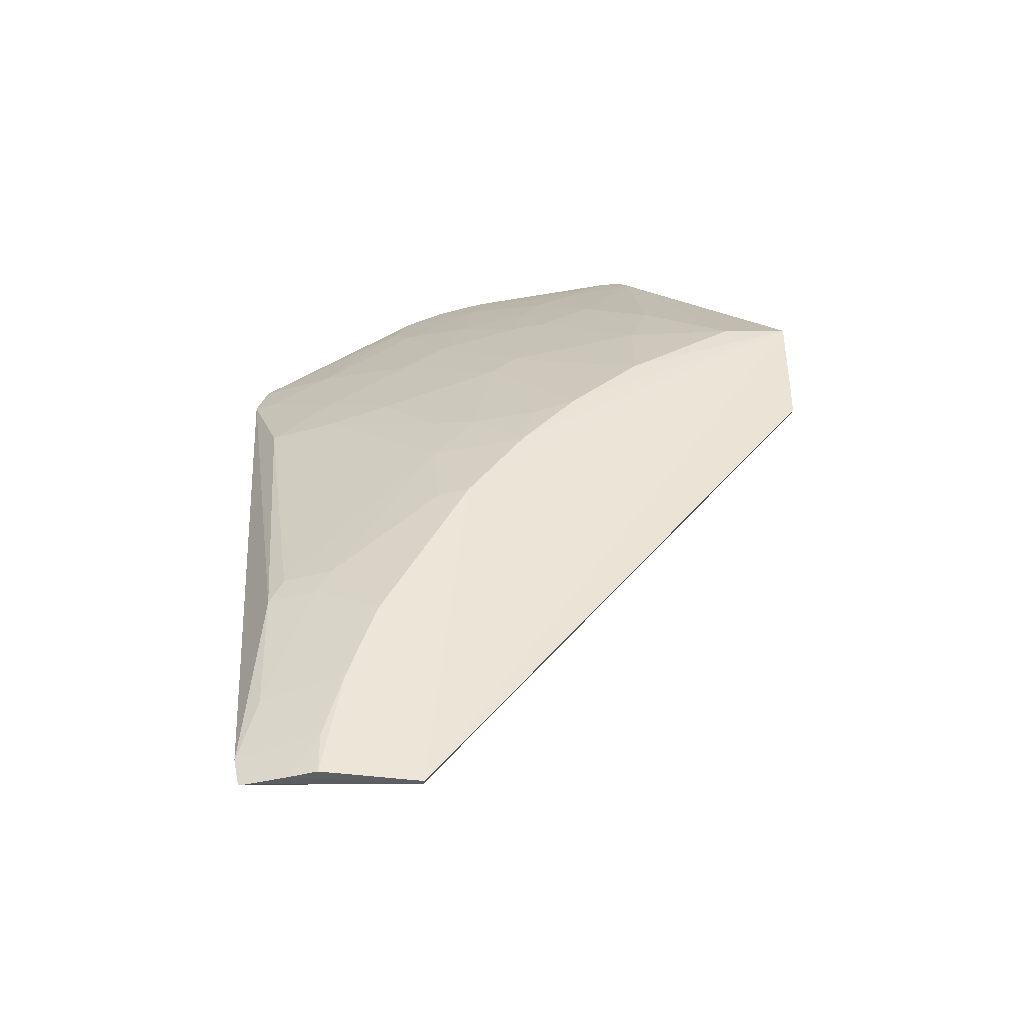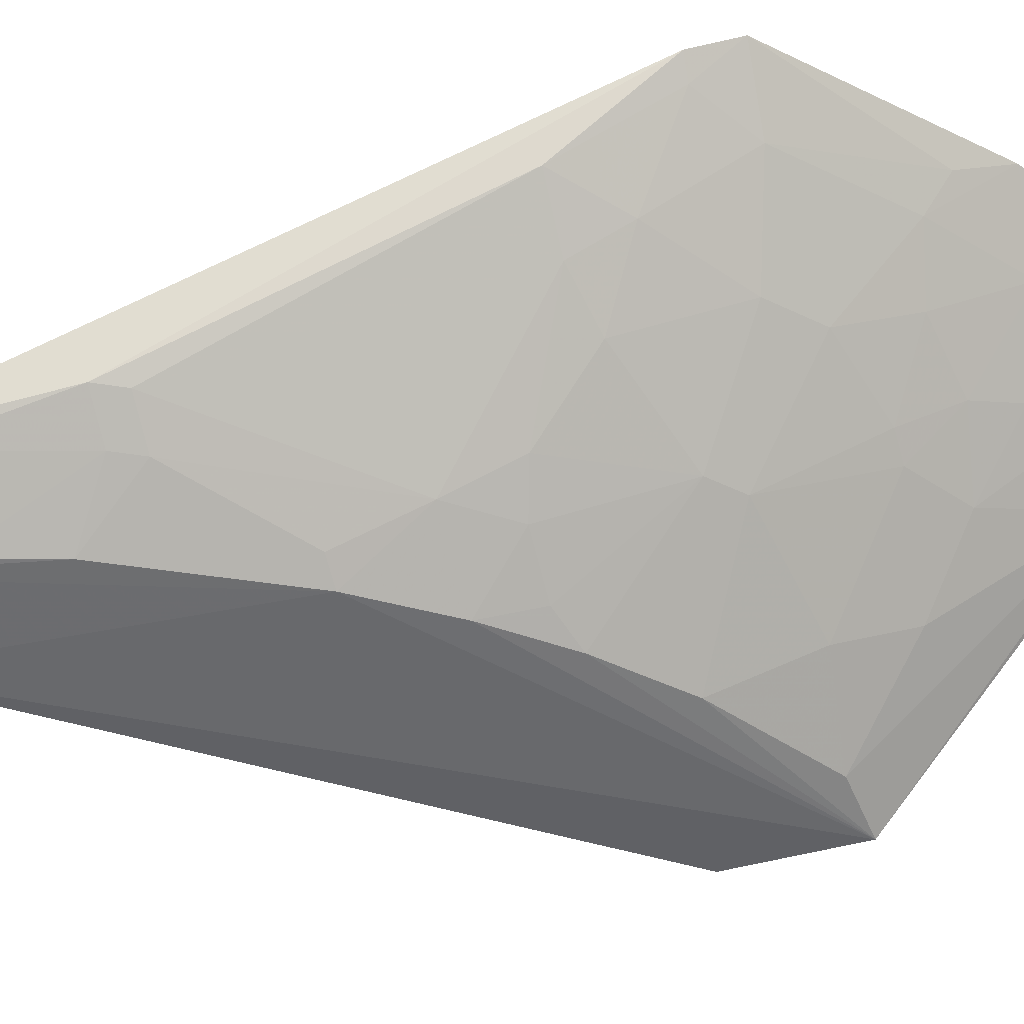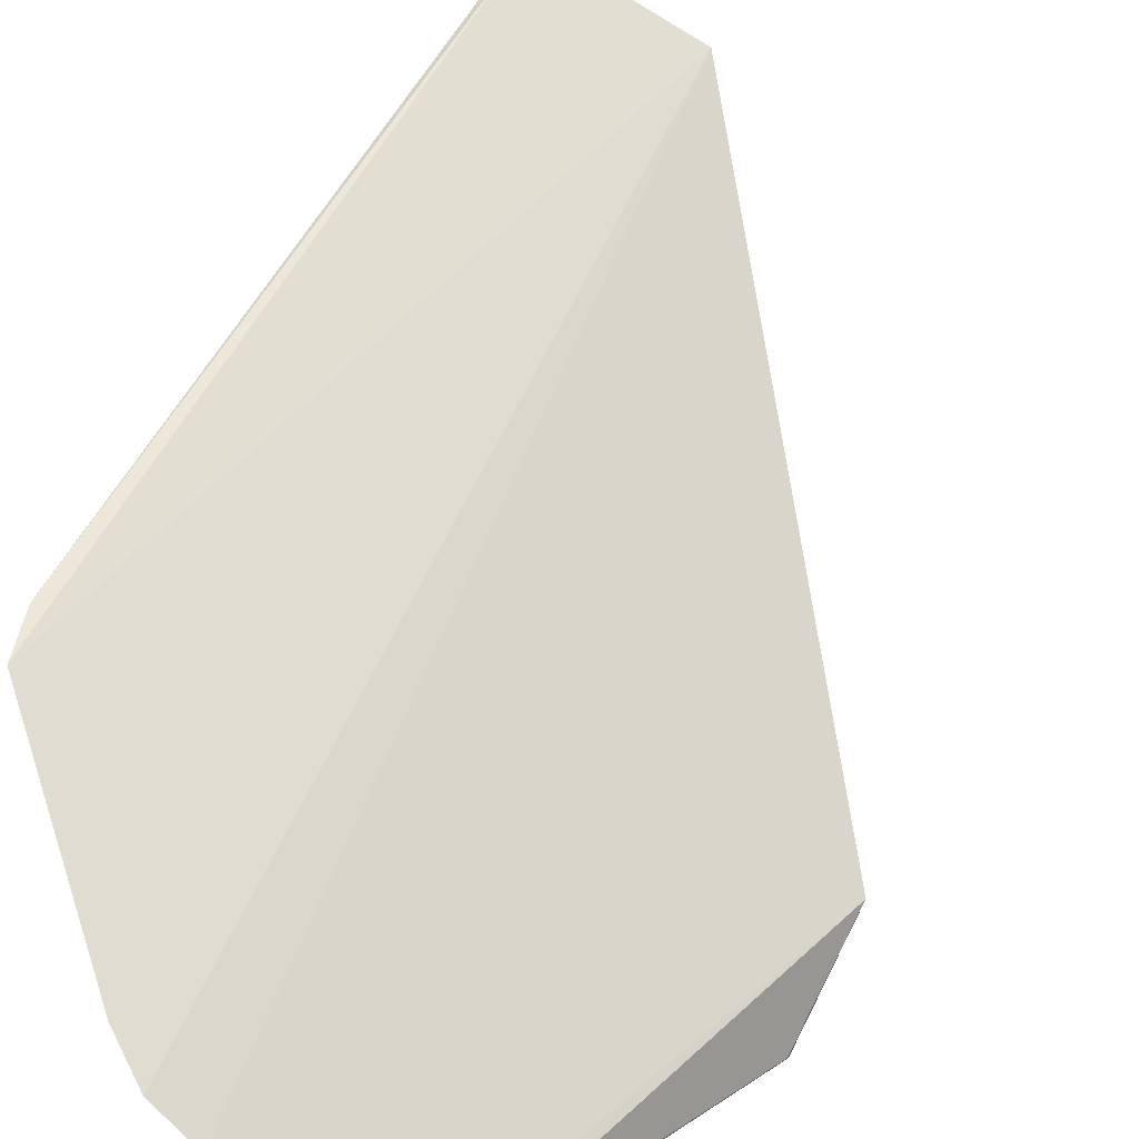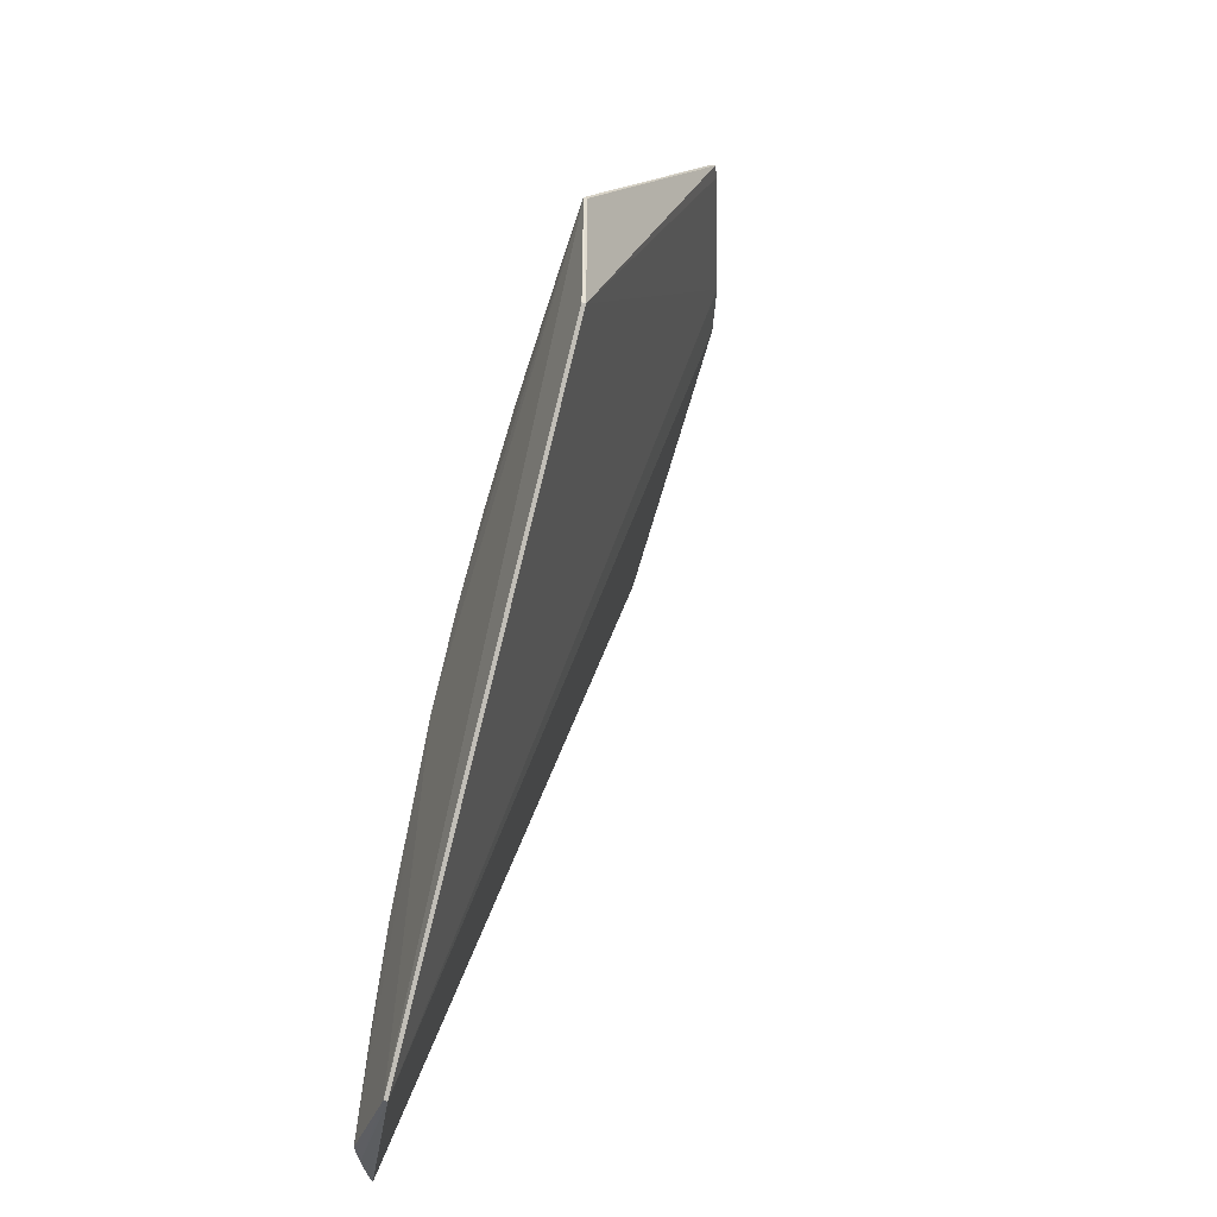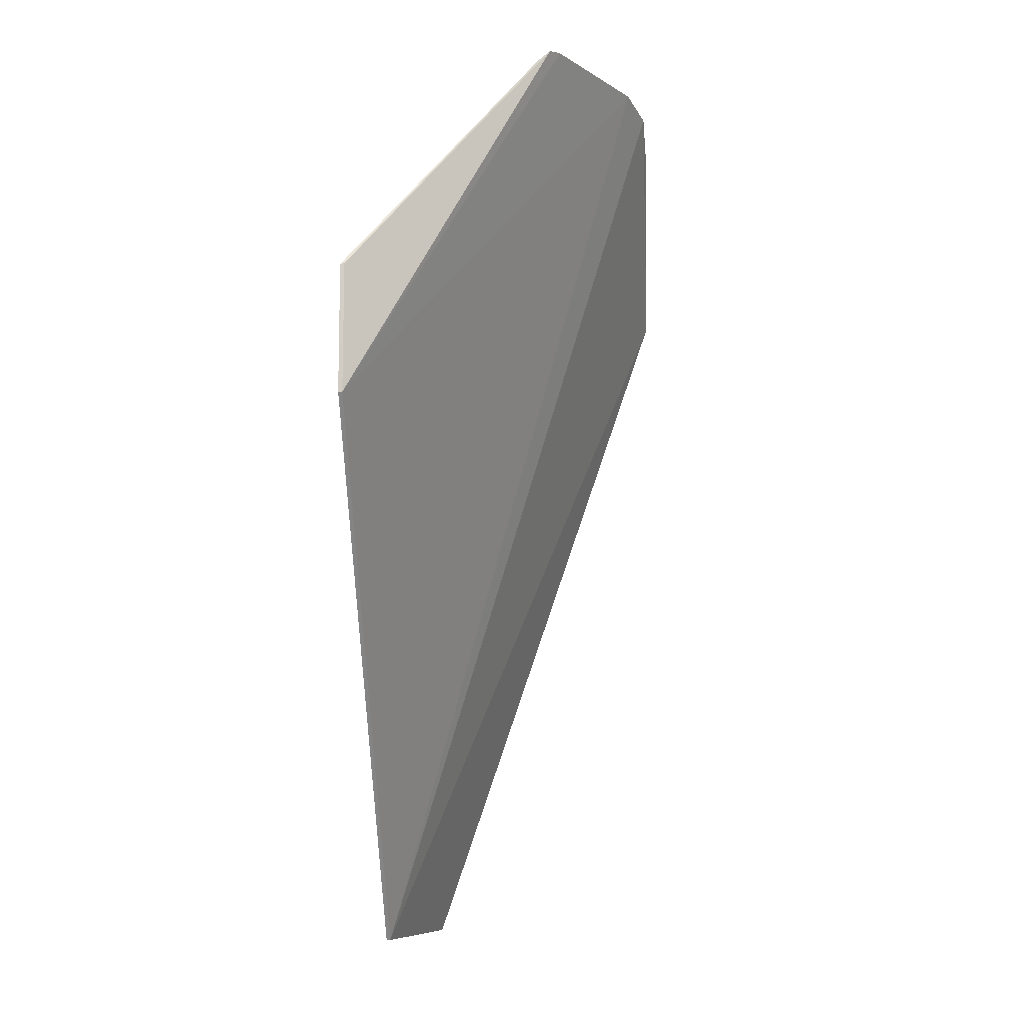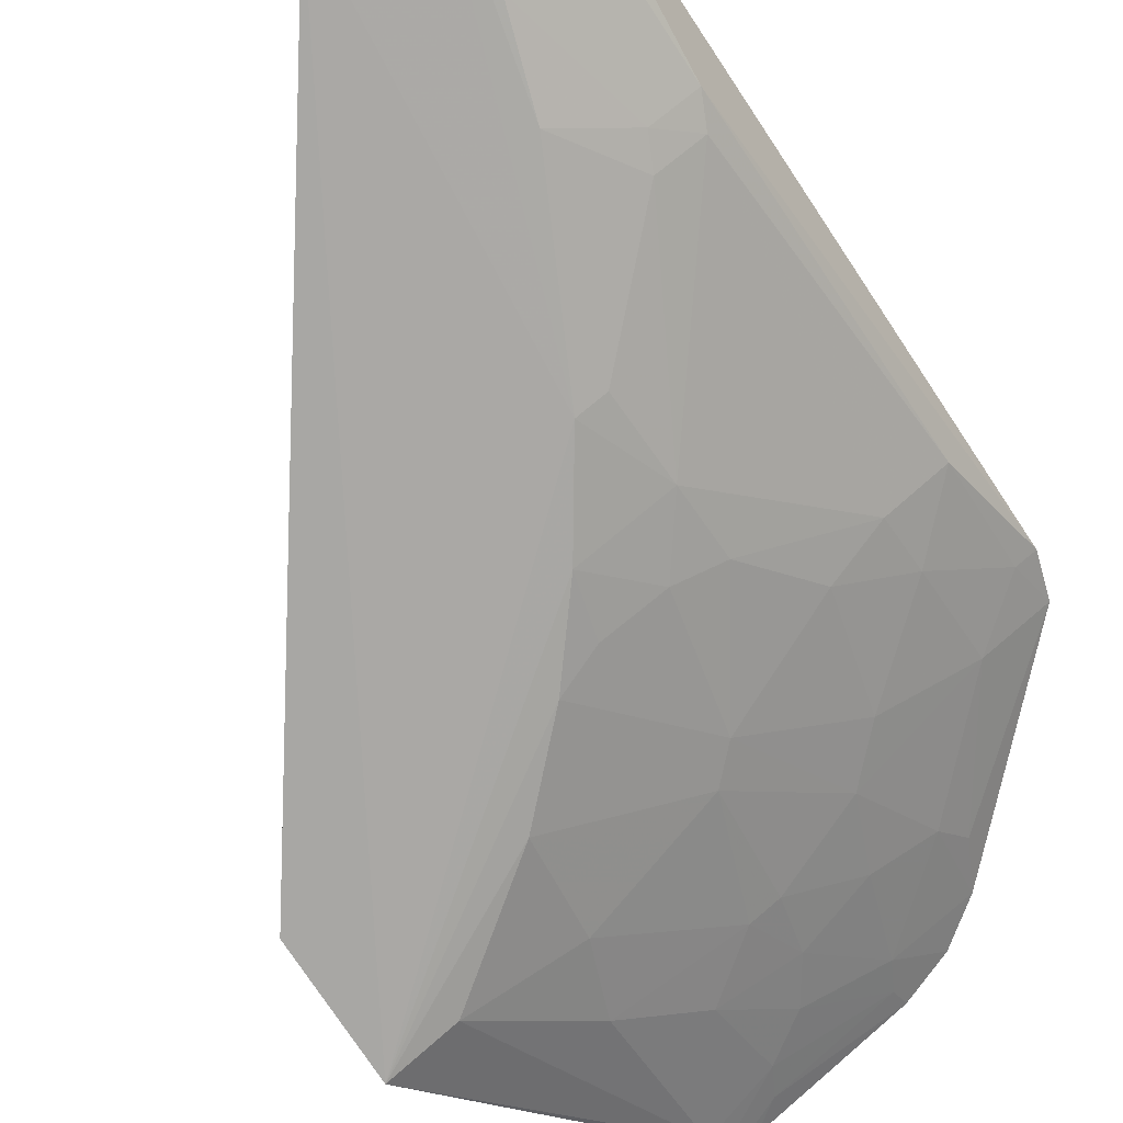
<metadata>
{"format":"obj","ext":"obj","renderer":"f3d","projection":"perspective","resolution":1024,"background":"white","views":[{"elev":-41.7,"azim":-14.3,"up":"+Z"},{"elev":-48.9,"azim":-73.0,"up":"+Y"},{"elev":72.4,"azim":27.1,"up":"+Y"},{"elev":-37.1,"azim":65.9,"up":"+Z"},{"elev":-7.5,"azim":93.9,"up":"+Z"},{"elev":-74.6,"azim":-146.8,"up":"+Y"}]}
</metadata>
<code>
v -0.0501 0.01601 0.08503
v -0.03891 5.063e-05 0.06495
v -0.03894 0.0003061 0.05525
v -0.08126 0.00359 0.01309
v -0.07591 0.01274 0.05673
v -0.06923 0 0.01307
v -0.04886 0.01527 0.08478
v -0.0807 0.02279 0.06893
v -0.06644 0.0007927 0.04079
v -0.03894 0 0.05525
v -0.06923 0.0003061 0.01307
v -0.03896 0.0003607 0.06502
v -0.06096 0.007387 0.06319
v -0.08027 0.006193 0.03112
v -0.07637 0.0005469 0.01299
v -0.06101 0.02141 0.08504
v -0.04832 0.01439 0.08385
v -0.05247 0.0009039 0.05792
v -0.06527 0.004106 0.05146
v -0.06949 0.01383 0.06637
v -0.08169 0.02142 0.06545
v -0.06848 0.004128 0.04715
v -0.07826 0.001661 0.01294
v -0.07285 0.0008325 0.02793
v -0.0646 0.0227 0.08408
v -0.0588 0.01382 0.07601
v -0.0535 0.01487 0.08137
v -0.06214 0.0008331 0.0472
v -0.04922 0.006228 0.0707
v -0.07166 0.0106 0.05782
v -0.05781 0.0008949 0.05256
v -0.08164 0.004078 0.01533
v -0.08032 0.01575 0.05684
v -0.0759 0.01913 0.06851
v -0.07602 0.004028 0.03328
v -0.08077 0.00327 0.01301
v -0.07493 0.0007964 0.0215
v -0.05986 0.01164 0.07172
v -0.06841 0.01914 0.07599
v -0.06202 0.01914 0.08132
v -0.0493 0.01465 0.08367
v -0.0524 0.01591 0.0835
v -0.0439 0.0007659 0.06434
v -0.05346 0.01059 0.07496
v -0.05136 0.004116 0.06536
v -0.0631 0.007386 0.06105
v -0.06844 0.0063 0.05248
v -0.07594 0.0149 0.06103
v -0.06097 0.001937 0.05143
v -0.07926 0.0061 0.03328
v -0.08018 0.02023 0.06529
v -0.06848 0.001895 0.04076
v -0.07705 0.004099 0.03113
v -0.07634 0.0008482 0.01624
v -0.08034 0.003968 0.02042
v -0.06628 0.01383 0.06959
v -0.06414 0.01595 0.07491
v -0.06773 0.02287 0.0818
v -0.06948 0.02132 0.07814
v -0.06095 0.0202 0.0835
v -0.05667 0.0149 0.07923
v -0.0503 0.01555 0.0843
v -0.04825 0.0135 0.08264
v -0.05775 0.01061 0.07173
f 7 3 1
f 9 6 2
f 10 3 2
f 10 2 6
f 11 10 6
f 11 3 10
f 11 4 8
f 12 2 3
f 12 3 7
f 15 6 9
f 16 1 3
f 16 3 11
f 17 12 7
f 17 2 12
f 21 8 4
f 23 11 6
f 23 6 15
f 24 15 9
f 25 16 11
f 25 11 8
f 28 9 2
f 28 22 9
f 28 19 22
f 31 28 2
f 31 2 18
f 32 21 4
f 32 14 21
f 33 21 14
f 36 4 11
f 36 11 23
f 36 32 4
f 36 23 32
f 37 15 24
f 40 16 25
f 41 17 7
f 42 1 16
f 43 18 2
f 45 13 18
f 45 43 29
f 45 18 43
f 46 20 30
f 46 31 18
f 46 18 13
f 47 22 19
f 47 46 30
f 47 19 46
f 47 30 5
f 47 5 22
f 48 30 20
f 48 5 30
f 48 20 34
f 48 33 5
f 49 19 28
f 49 28 31
f 49 46 19
f 49 31 46
f 50 22 5
f 50 5 33
f 50 35 22
f 50 33 14
f 51 34 8
f 51 8 21
f 51 48 34
f 51 21 33
f 51 33 48
f 52 9 22
f 52 22 35
f 52 35 24
f 52 24 9
f 53 24 35
f 53 37 24
f 53 50 14
f 53 35 50
f 54 23 15
f 54 15 37
f 54 32 23
f 55 14 32
f 55 54 37
f 55 32 54
f 55 53 14
f 55 37 53
f 56 13 38
f 56 46 13
f 56 20 46
f 56 39 34
f 56 34 20
f 57 38 26
f 57 40 39
f 57 26 40
f 57 56 38
f 57 39 56
f 58 25 8
f 58 40 25
f 58 39 40
f 59 8 34
f 59 34 39
f 59 58 8
f 59 39 58
f 60 16 40
f 60 42 16
f 60 27 42
f 61 40 26
f 61 60 40
f 61 27 60
f 61 44 27
f 61 26 44
f 62 41 7
f 62 7 1
f 62 1 42
f 62 42 27
f 62 27 41
f 63 43 2
f 63 2 17
f 63 29 43
f 63 44 29
f 63 17 41
f 63 41 27
f 63 27 44
f 64 44 26
f 64 26 38
f 64 38 13
f 64 13 45
f 64 45 29
f 64 29 44

</code>
